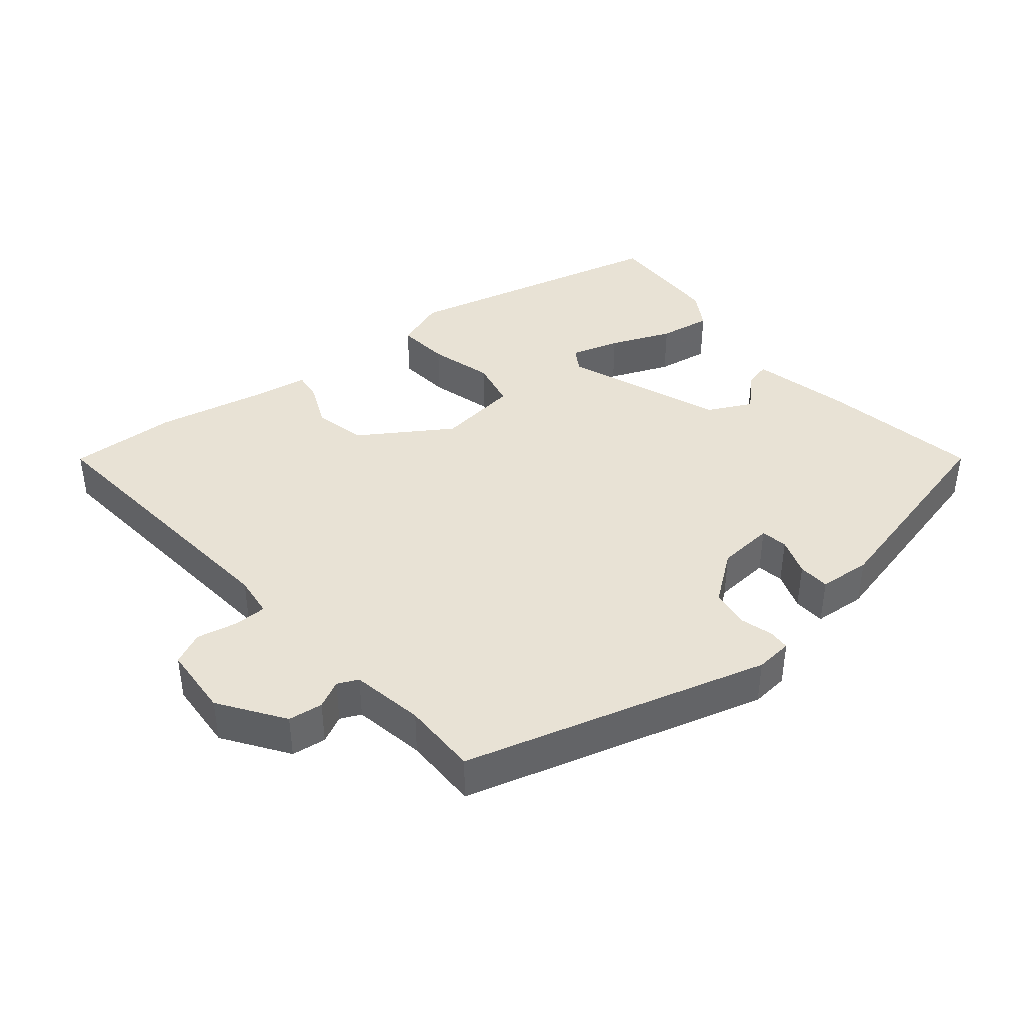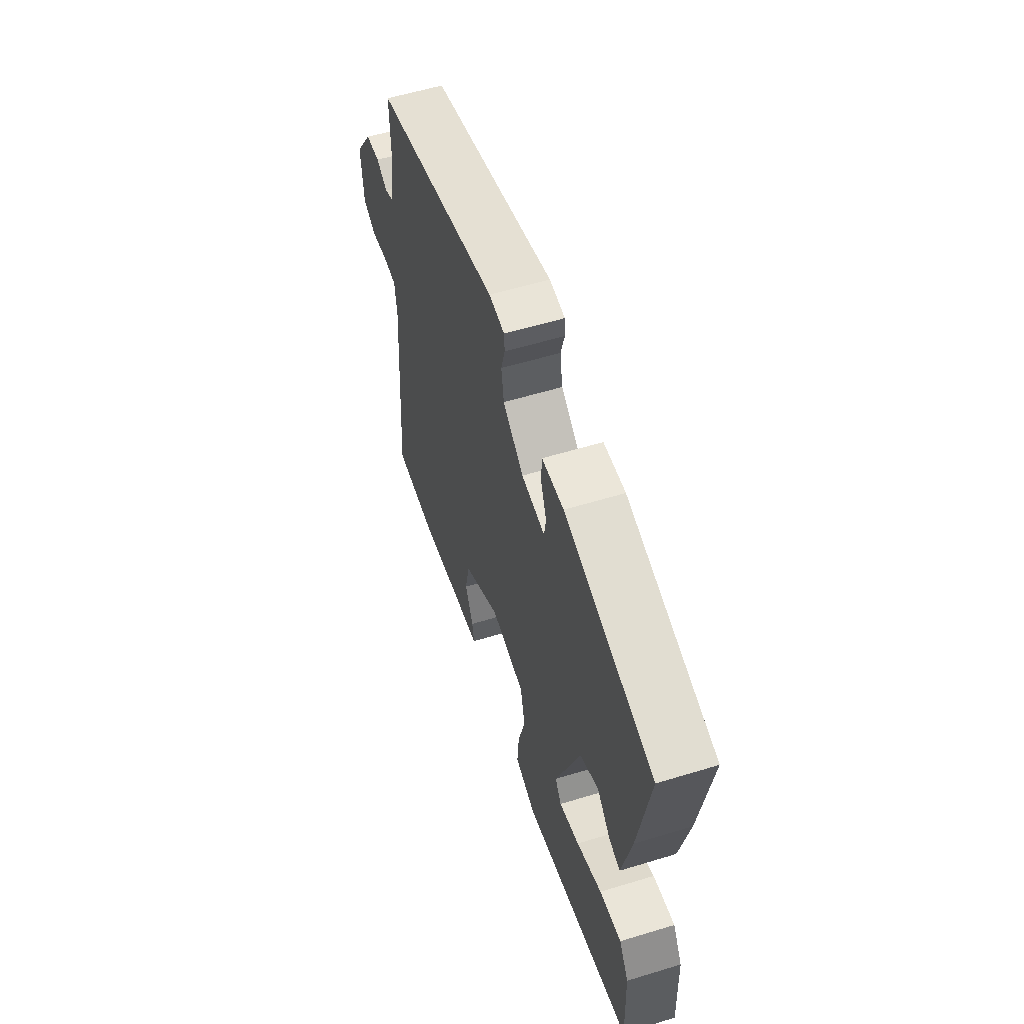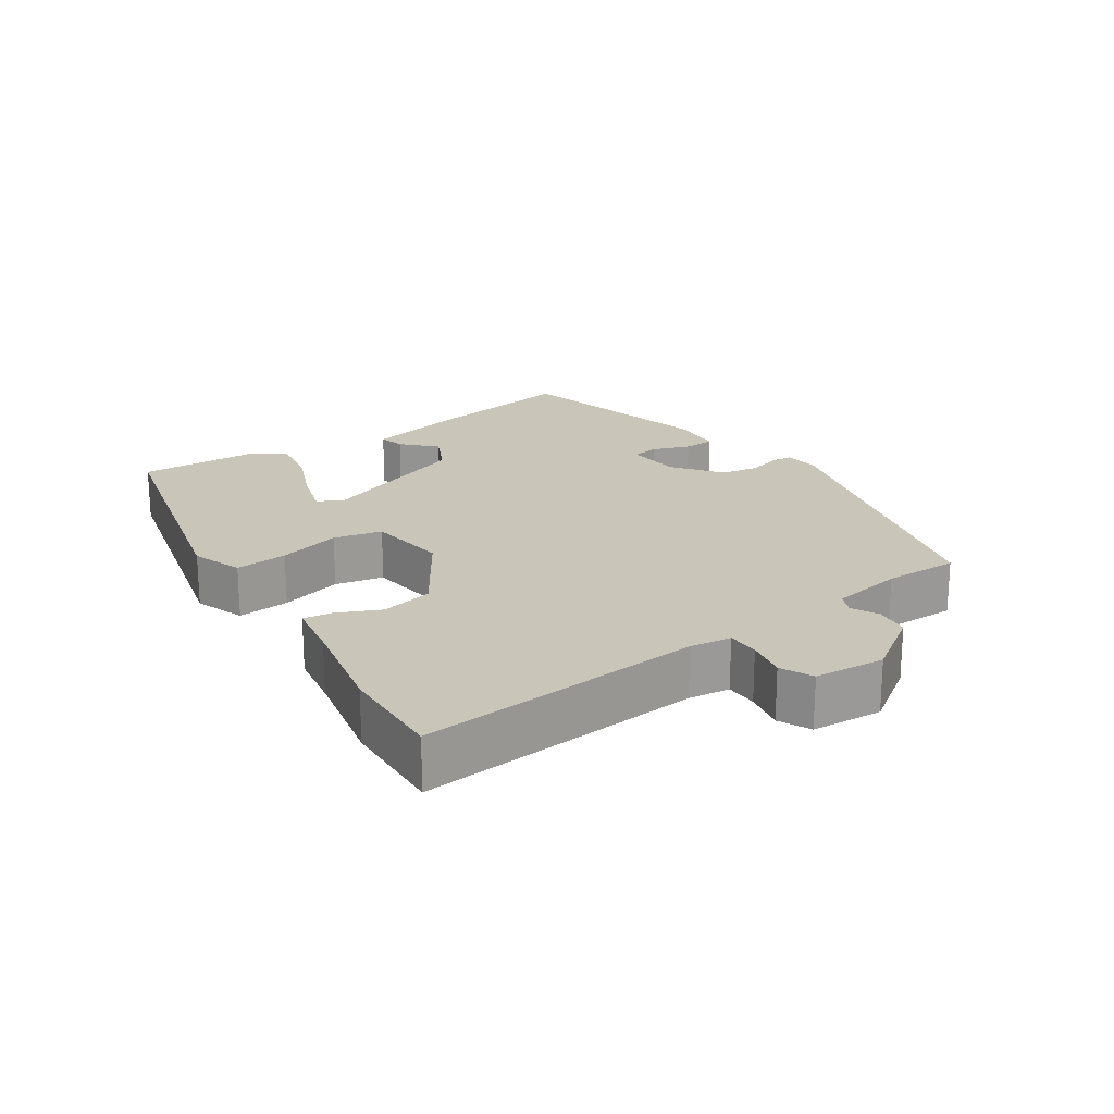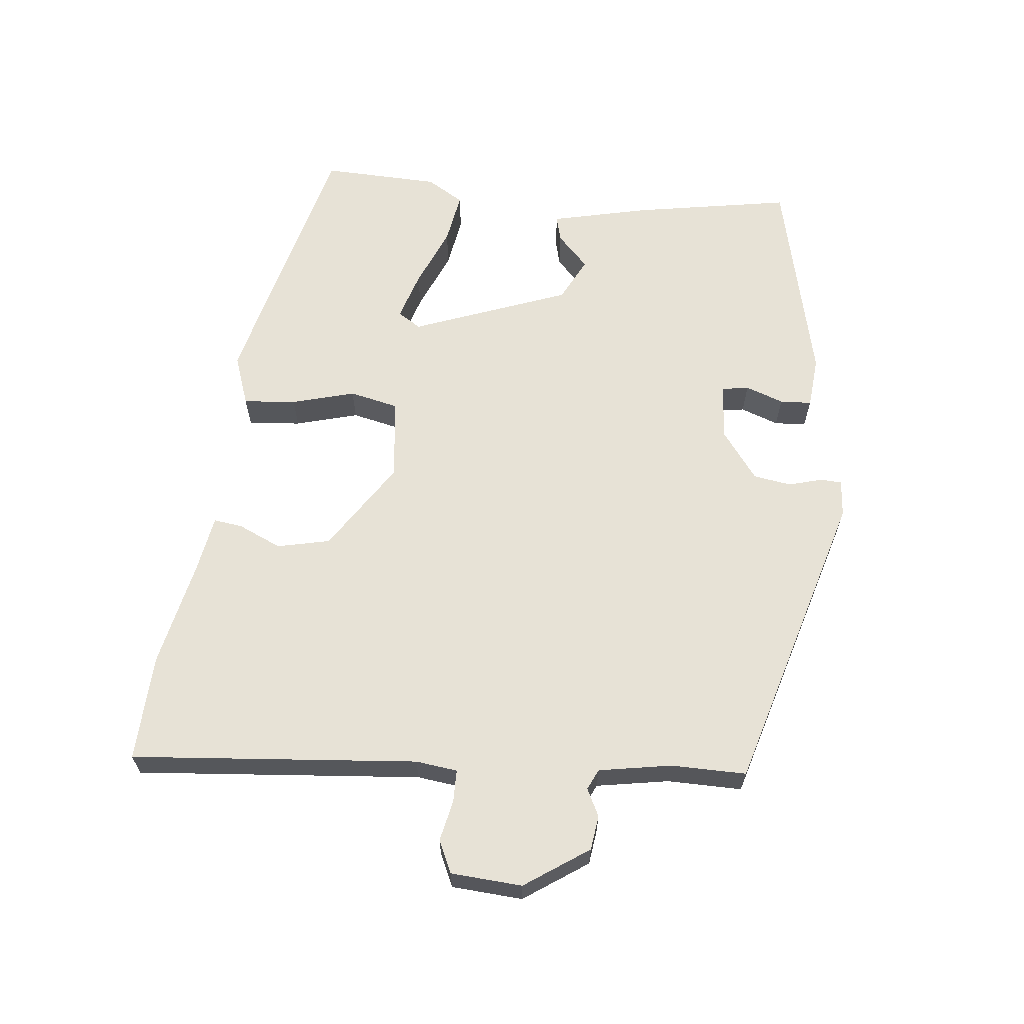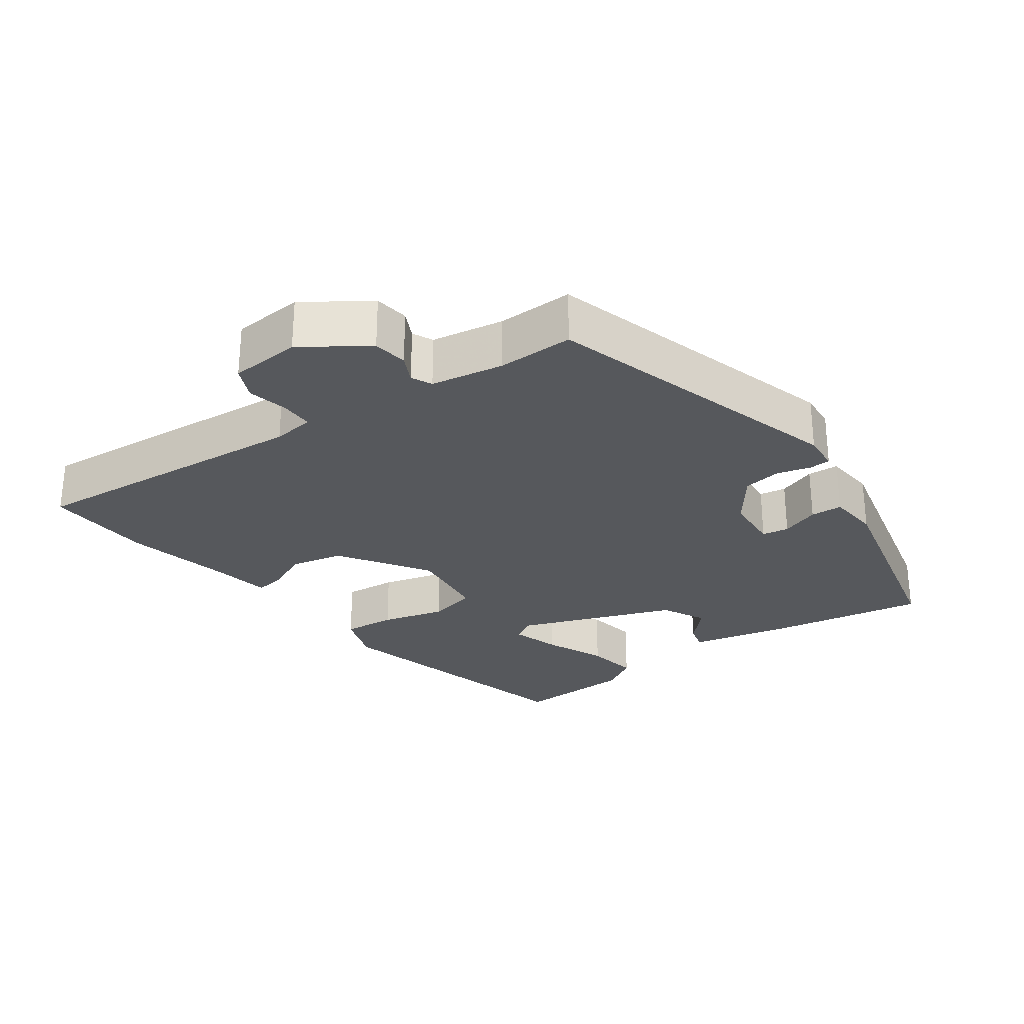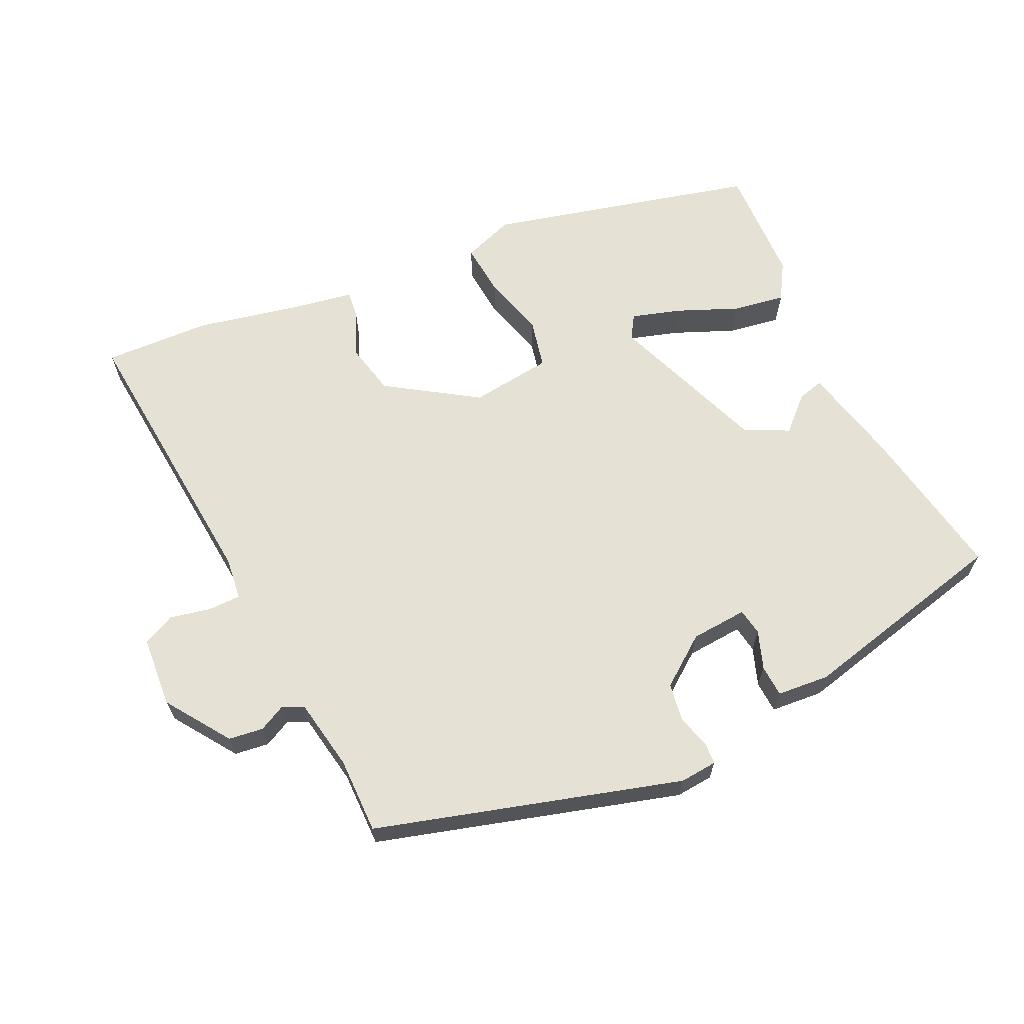
<metadata>
{"format":"obj","ext":"obj","renderer":"f3d","projection":"perspective","resolution":1024,"background":"white","views":[{"elev":40.8,"azim":-40.3,"up":"+Y"},{"elev":57.4,"azim":72.4,"up":"+Z"},{"elev":20.6,"azim":-124.7,"up":"+Y"},{"elev":63.7,"azim":-84.5,"up":"+Y"},{"elev":-27.8,"azim":-54.6,"up":"+Y"},{"elev":65.0,"azim":-25.8,"up":"+Y"}]}
</metadata>
<code>
v -0.484 0.07 0.376
v -0.055 0.07 0.505
v -0.002 0.07 0.501
v 0 0.07 0.471
v -0.013 0.07 0.423
v -0.004 0.07 0.369
v 0.066 0.07 0.318
v 0.146 0.07 0.313
v 0.152 0.07 0.351
v 0.132 0.07 0.405
v 0.134 0.07 0.45
v 0.208 0.07 0.457
v 0.51 0.07 0.389
v 0.473 0.07 0.165
v 0.442 0.07 0.025
v 0.405 0.07 0.034
v 0.358 0.07 0.078
v 0.296 0.07 0.046
v 0.214 0.07 -0.177
v 0.235 0.07 -0.21
v 0.304 0.07 -0.188
v 0.39 0.07 -0.151
v 0.464 0.07 -0.138
v 0.496 0.07 -0.19
v 0.503 0.07 -0.357
v 0.125 0.07 -0.456
v 0.052 0.07 -0.431
v 0.058 0.07 -0.356
v 0.082 0.07 -0.266
v 0.066 0.07 -0.197
v -0.05 0.07 -0.184
v -0.176 0.07 -0.268
v -0.192 0.07 -0.343
v -0.164 0.07 -0.404
v -0.158 0.07 -0.445
v -0.24 0.07 -0.46
v -0.391 0.07 -0.494
v -0.543 0.07 -0.502
v -0.511 0.07 -0.095
v -0.519 0.07 -0.036
v -0.565 0.07 -0.036
v -0.623 0.07 -0.049
v -0.669 0.07 -0.028
v -0.677 0.07 0.073
v -0.616 0.07 0.164
v -0.567 0.07 0.171
v -0.528 0.07 0.152
v -0.499 0.07 0.166
v -0.482 0.07 0.269
v -0.484 0 0.376
v -0.055 0 0.505
v -0.002 0 0.501
v 0 0 0.471
v -0.013 0 0.423
v -0.004 0 0.369
v 0.066 0 0.318
v 0.146 0 0.313
v 0.152 0 0.351
v 0.132 0 0.405
v 0.134 0 0.45
v 0.208 0 0.457
v 0.51 0 0.389
v 0.473 0 0.165
v 0.442 0 0.025
v 0.405 0 0.034
v 0.358 0 0.078
v 0.296 0 0.046
v 0.214 0 -0.177
v 0.235 0 -0.21
v 0.304 0 -0.188
v 0.39 0 -0.151
v 0.464 0 -0.138
v 0.496 0 -0.19
v 0.503 0 -0.357
v 0.125 0 -0.456
v 0.052 0 -0.431
v 0.058 0 -0.356
v 0.082 0 -0.266
v 0.066 0 -0.197
v -0.05 0 -0.184
v -0.176 0 -0.268
v -0.192 0 -0.343
v -0.164 0 -0.404
v -0.158 0 -0.445
v -0.24 0 -0.46
v -0.391 0 -0.494
v -0.543 0 -0.502
v -0.511 0 -0.095
v -0.519 0 -0.036
v -0.565 0 -0.036
v -0.623 0 -0.049
v -0.669 0 -0.028
v -0.677 0 0.073
v -0.616 0 0.164
v -0.567 0 0.171
v -0.528 0 0.152
v -0.499 0 0.166
v -0.482 0 0.269
f 45 46 47
f 44 45 47
f 43 44 47
f 42 43 47
f 41 42 47
f 40 41 47 48
f 39 40 48 49
f 38 39 49
f 37 38 49
f 36 37 49
f 35 36 49
f 34 35 49
f 33 34 49
f 27 28 29
f 26 27 29
f 25 26 29
f 24 25 29
f 23 24 29
f 21 22 23
f 20 21 23 29
f 19 20 29 30
f 15 16 17
f 14 15 17
f 13 14 17
f 12 13 17
f 11 12 17
f 10 11 17
f 9 10 17
f 8 9 17 18
f 19 30 31
f 18 19 31
f 8 18 31
f 7 8 31
f 3 4 5
f 2 3 5
f 49 1 2
f 33 49 2
f 32 33 2
f 6 7 31 32
f 2 5 6 32
f 96 95 94
f 96 94 93
f 96 93 92
f 96 92 91
f 96 91 90
f 97 96 90 89
f 98 97 89 88
f 98 88 87
f 98 87 86
f 98 86 85
f 98 85 84
f 98 84 83
f 98 83 82
f 78 77 76
f 78 76 75
f 78 75 74
f 78 74 73
f 78 73 72
f 72 71 70
f 78 72 70 69
f 79 78 69 68
f 66 65 64
f 66 64 63
f 66 63 62
f 66 62 61
f 66 61 60
f 66 60 59
f 66 59 58
f 67 66 58 57
f 80 79 68
f 80 68 67
f 80 67 57
f 80 57 56
f 54 53 52
f 54 52 51
f 51 50 98
f 51 98 82
f 51 82 81
f 81 80 56 55
f 81 55 54 51
f 1 50 51 2
f 2 51 52 3
f 3 52 53 4
f 4 53 54 5
f 5 54 55 6
f 6 55 56 7
f 7 56 57 8
f 8 57 58 9
f 9 58 59 10
f 10 59 60 11
f 11 60 61 12
f 12 61 62 13
f 13 62 63 14
f 14 63 64 15
f 15 64 65 16
f 16 65 66 17
f 17 66 67 18
f 18 67 68 19
f 19 68 69 20
f 20 69 70 21
f 21 70 71 22
f 22 71 72 23
f 23 72 73 24
f 24 73 74 25
f 25 74 75 26
f 26 75 76 27
f 27 76 77 28
f 28 77 78 29
f 29 78 79 30
f 30 79 80 31
f 31 80 81 32
f 32 81 82 33
f 33 82 83 34
f 34 83 84 35
f 35 84 85 36
f 36 85 86 37
f 37 86 87 38
f 38 87 88 39
f 39 88 89 40
f 40 89 90 41
f 41 90 91 42
f 42 91 92 43
f 43 92 93 44
f 44 93 94 45
f 45 94 95 46
f 46 95 96 47
f 47 96 97 48
f 48 97 98 49
f 49 98 50 1

</code>
